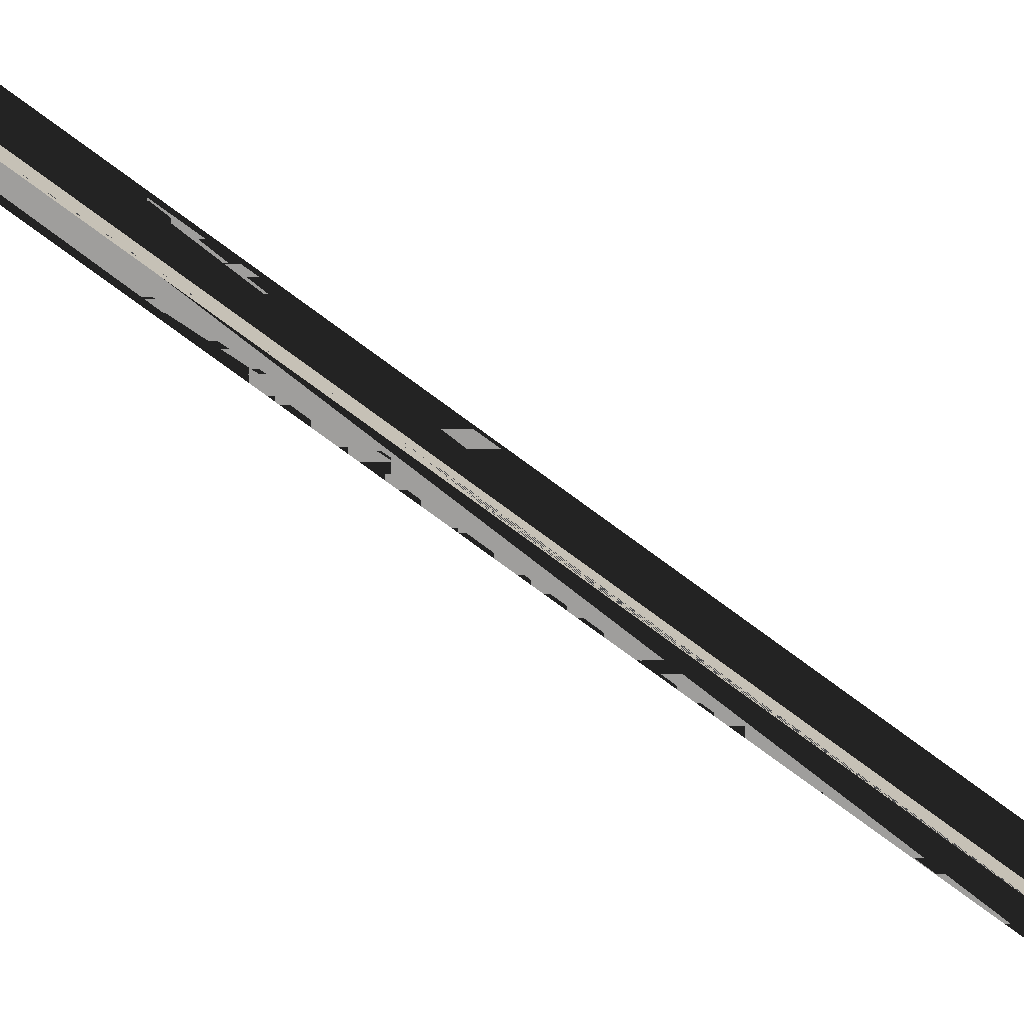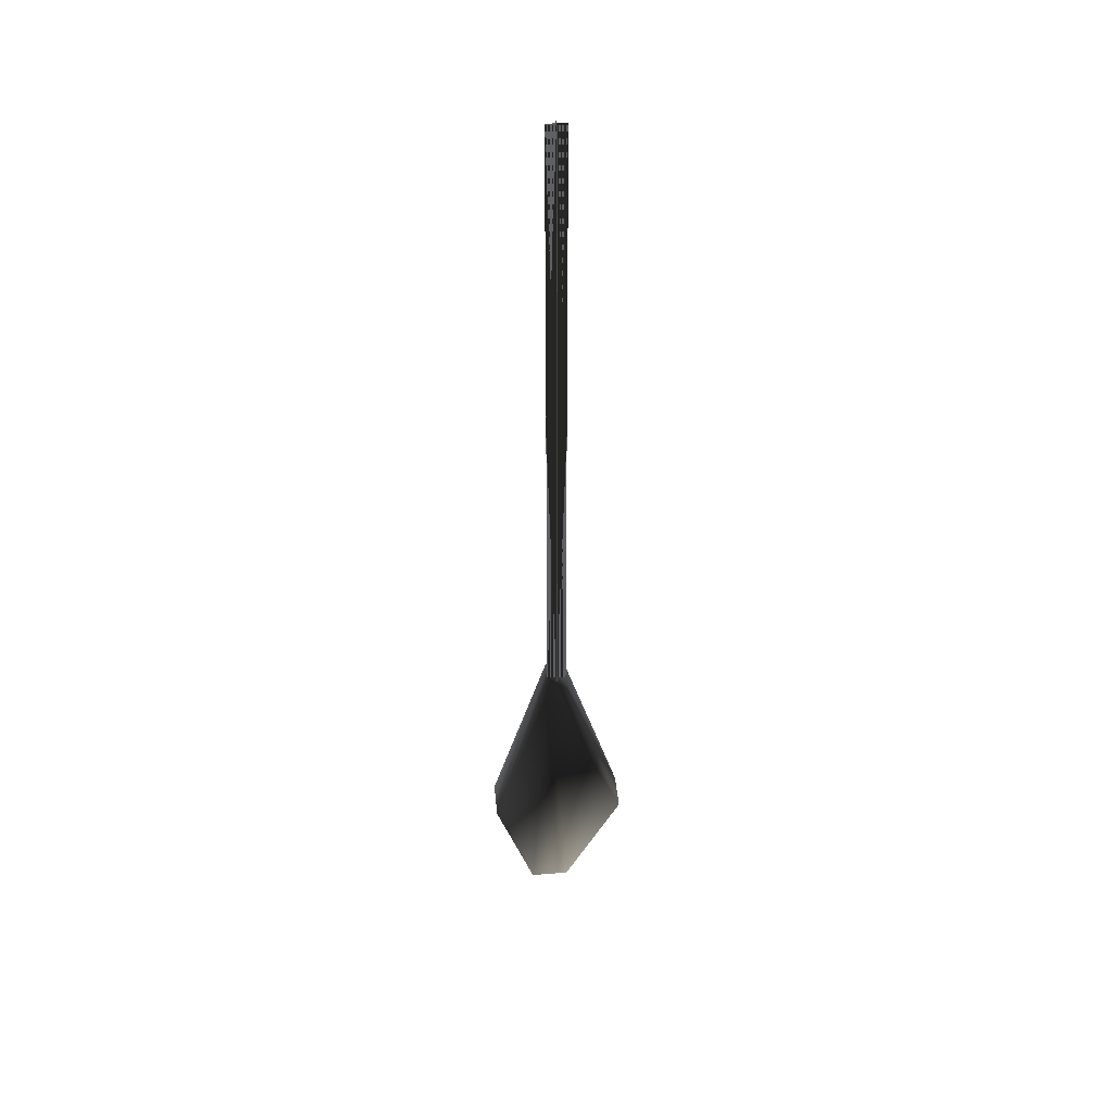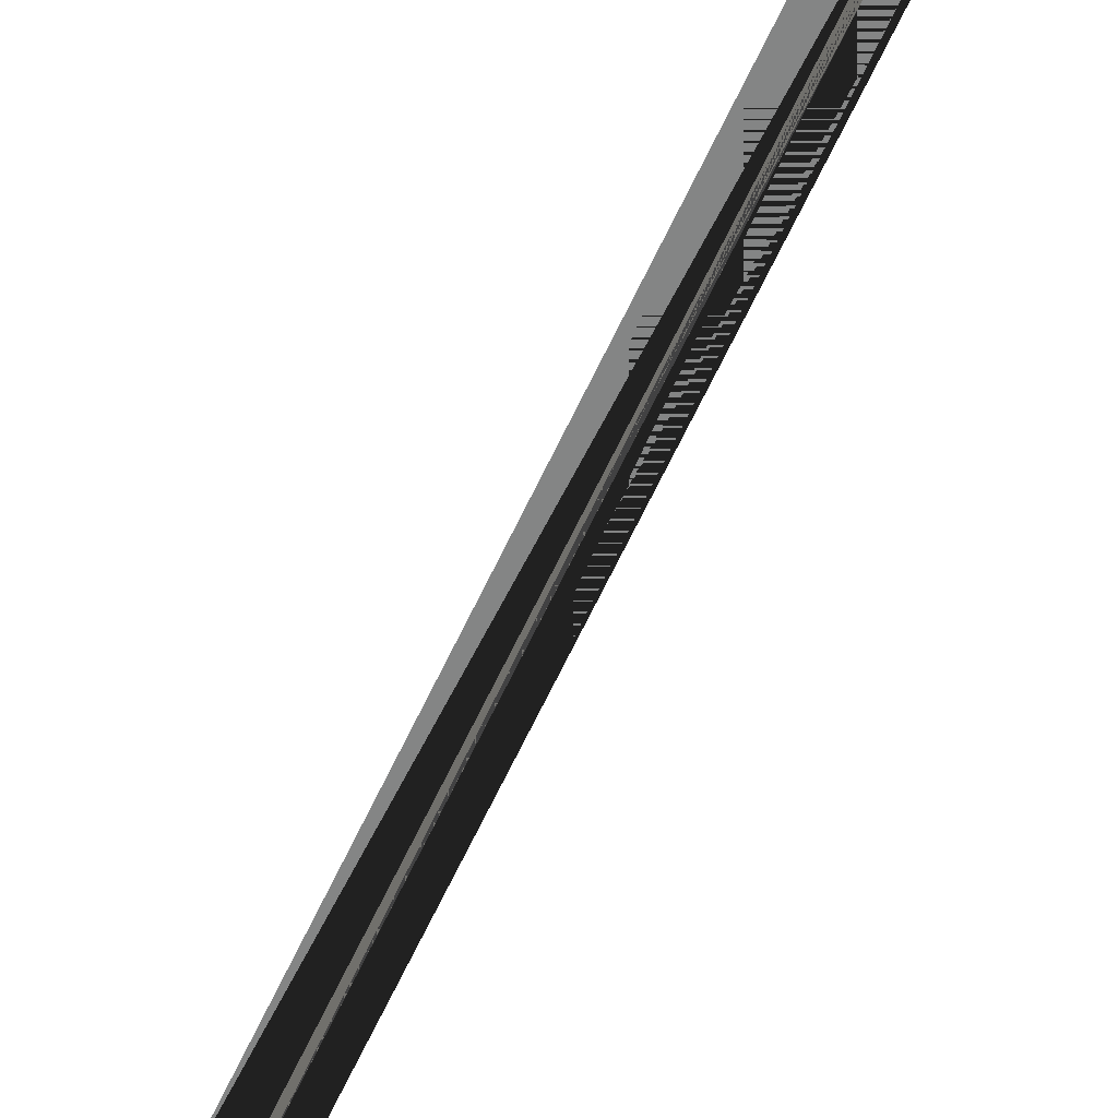
<metadata>
{"format":"obj","ext":"obj","renderer":"f3d","projection":"perspective","resolution":1024,"background":"white","views":[{"elev":-70.9,"azim":52.8,"up":"+Z"},{"elev":43.7,"azim":174.4,"up":"+Y"},{"elev":-61.6,"azim":-24.5,"up":"+Z"}]}
</metadata>
<code>
o 3071
v -32 -66 0
v -30 -66 0
v -30 2 0
v -32 2 0
v -32 -66 -2
v -38 -86 -2
v -38 -86 2
v -32 -66 2
v -30 -66 -2
v -32 -98 -2
v -32 -98 2
v -28 -98 2
v -24 -86 2
v -30 -66 2
v -24 -86 -2
v -28 -98 -2
v -31 -66 -1
v -31 -66 1
v -31 2 1
v -31 2 -1
f 1 2 3
f 1 3 4
f 1 4 2
f 2 4 3
f 5 6 7
f 5 7 8
f 5 8 9
f 5 9 6
f 6 9 10
f 6 10 11
f 6 11 7
f 7 11 8
f 8 11 12
f 8 12 13
f 8 13 14
f 8 14 9
f 9 14 15
f 9 15 16
f 9 16 10
f 10 16 12
f 10 12 11
f 16 15 13
f 16 13 12
f 15 14 13
f 17 18 19
f 17 19 20
f 17 20 18
f 18 20 19

</code>
